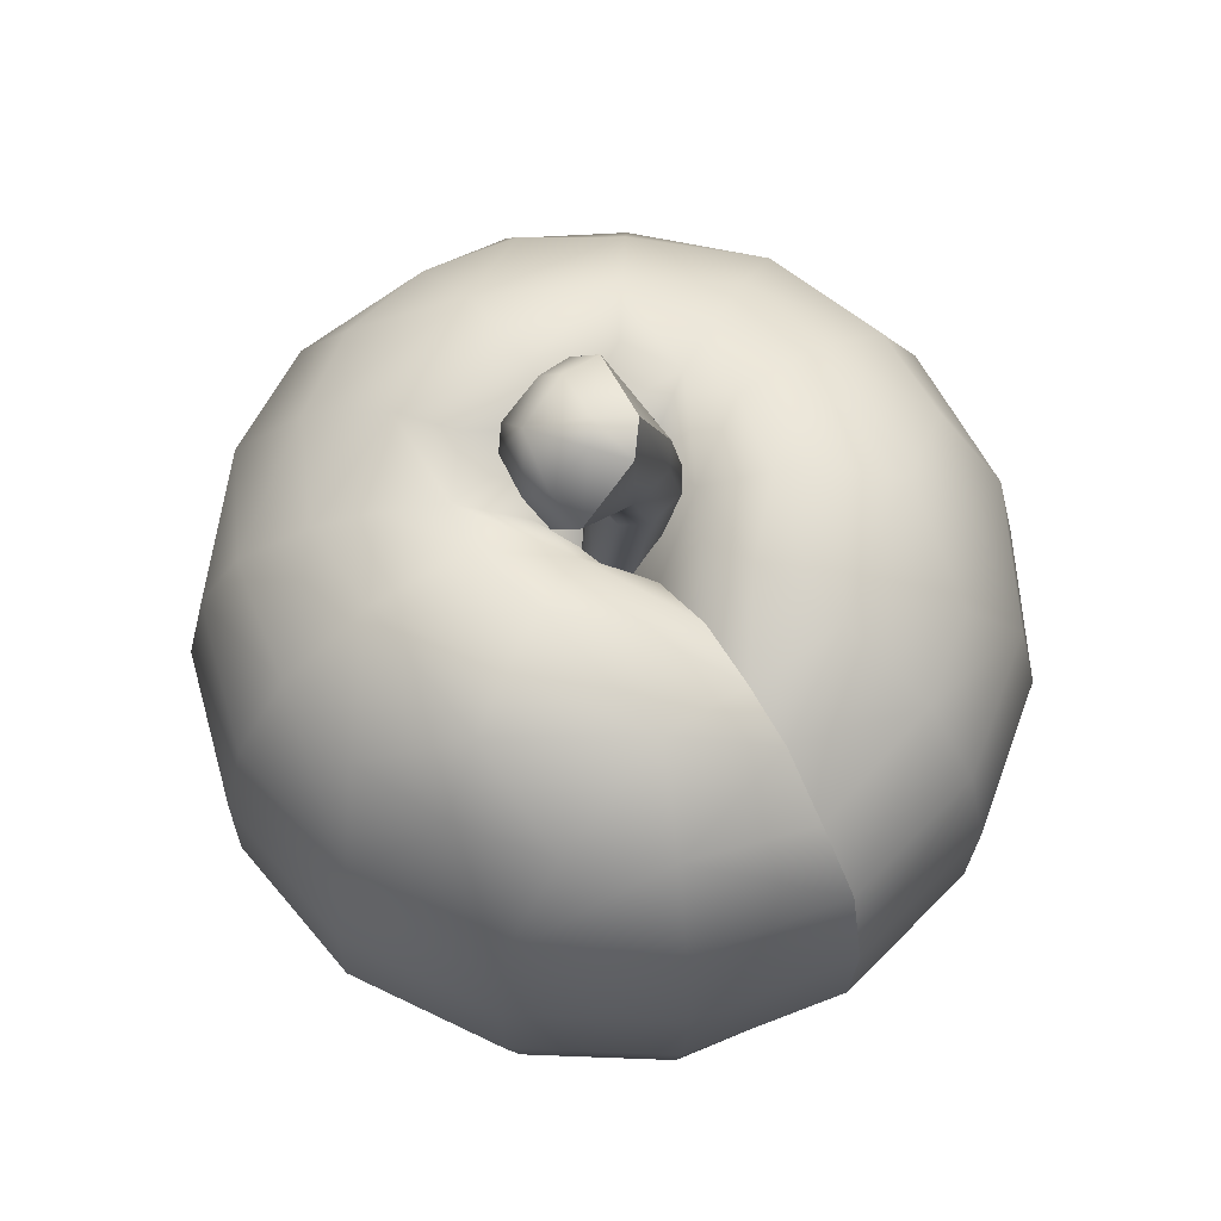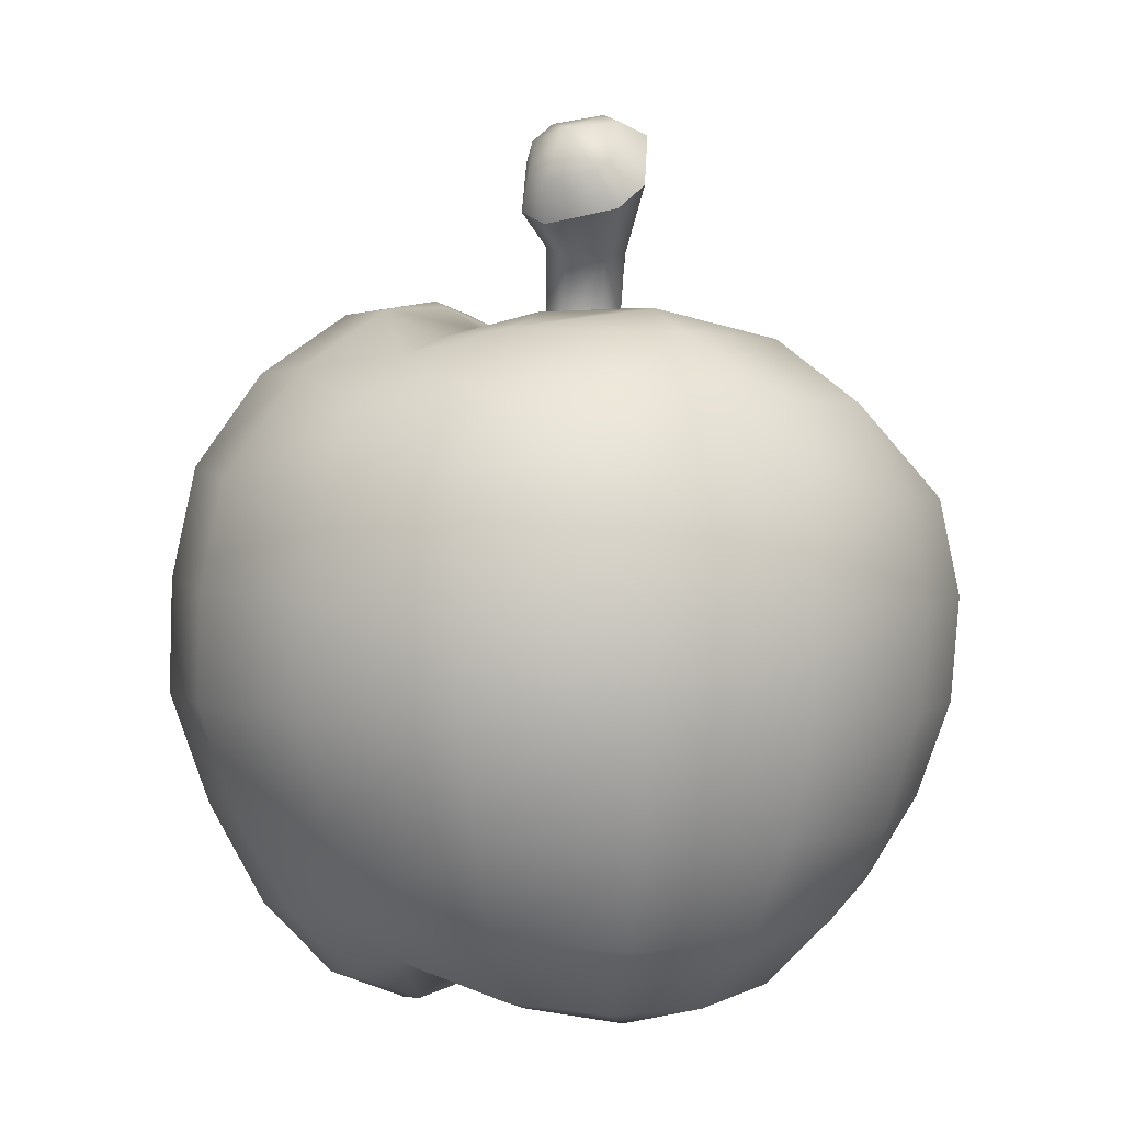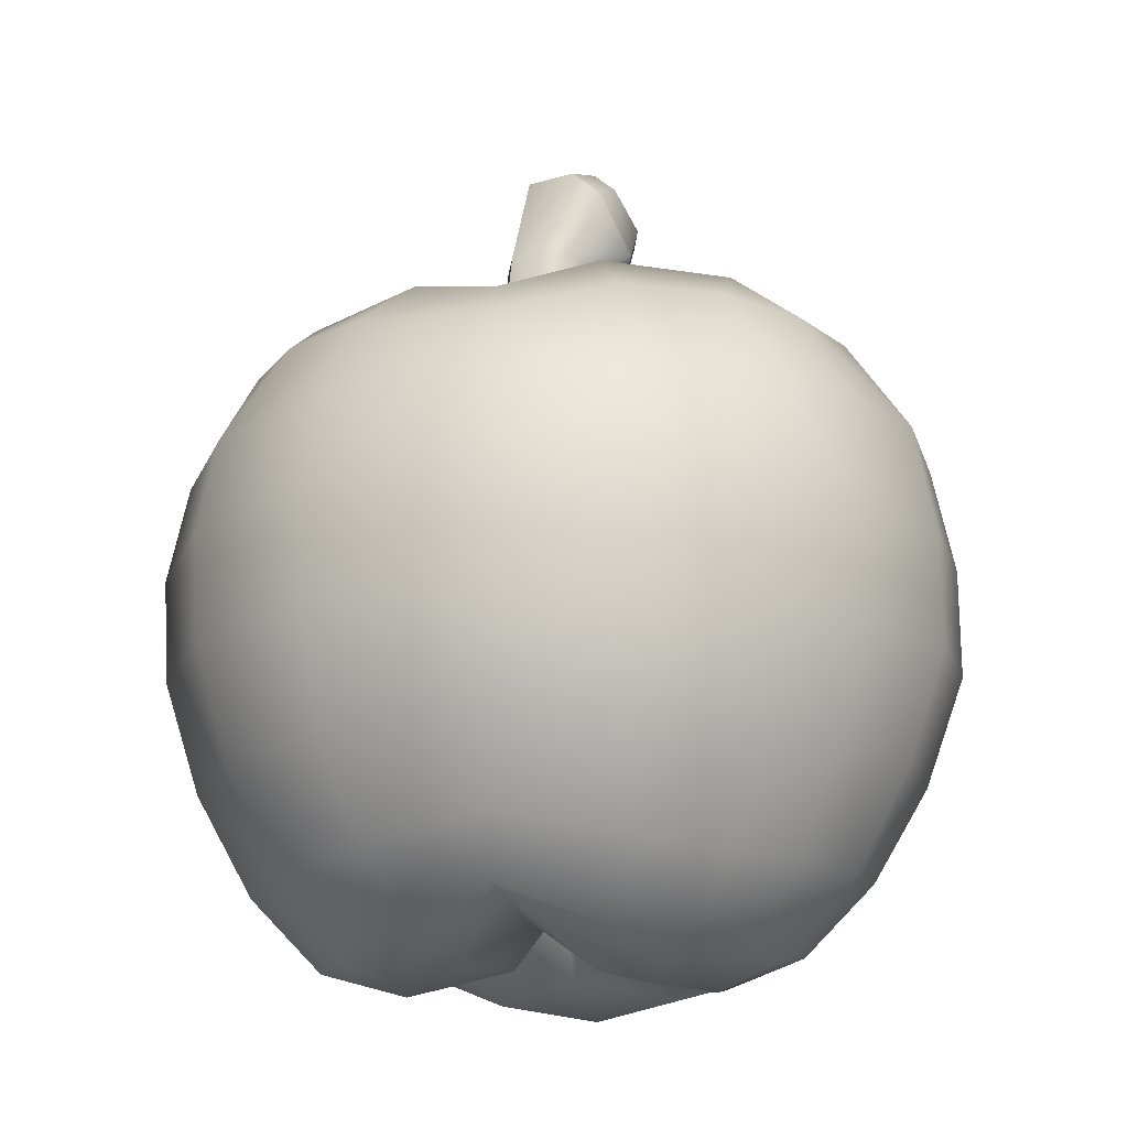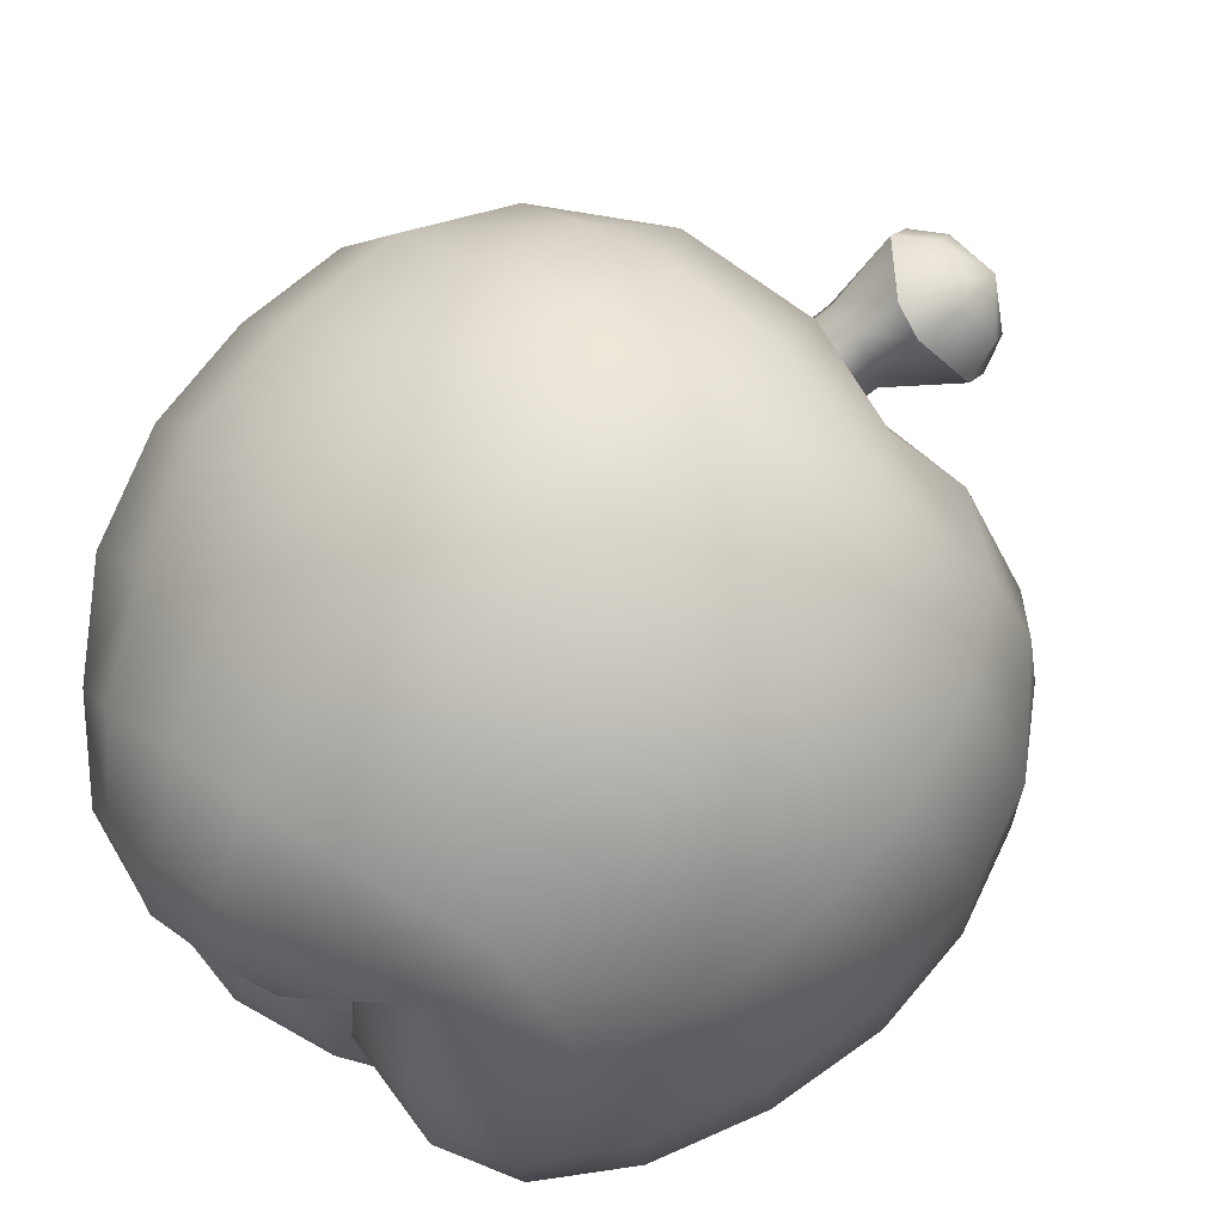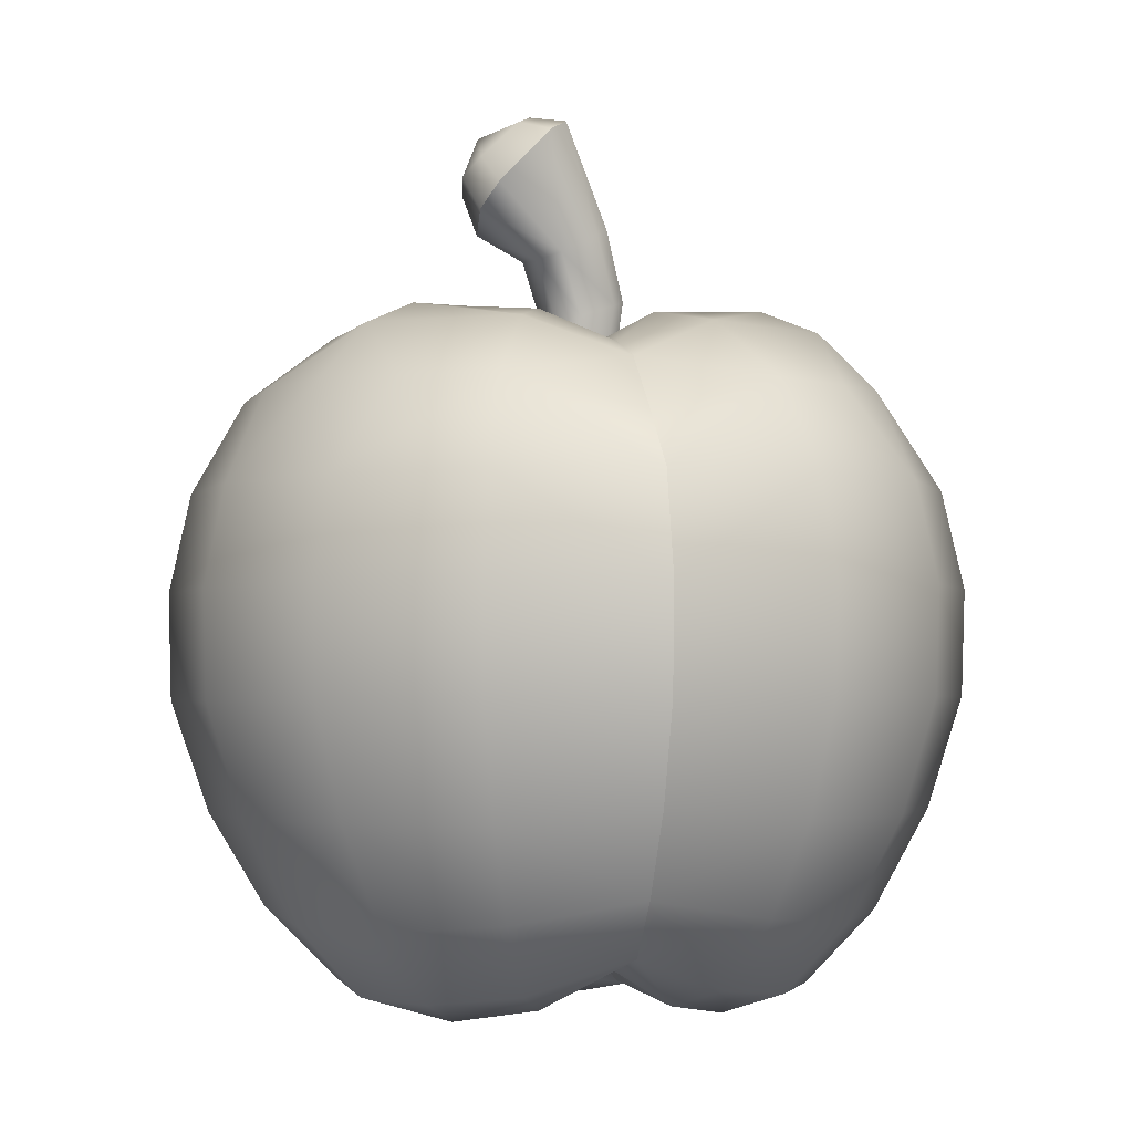
<metadata>
{"format":"obj","ext":"obj","renderer":"f3d","projection":"perspective","resolution":1024,"background":"white","views":[{"elev":61.5,"azim":112.8,"up":"+Y"},{"elev":1.6,"azim":63.1,"up":"+Y"},{"elev":-15.5,"azim":-80.6,"up":"+Y"},{"elev":75.5,"azim":36.9,"up":"+Z"},{"elev":-3.6,"azim":133.1,"up":"+Y"}]}
</metadata>
<code>
v 0.005993 0.1165 0.01103
v -0.00048 0.103 0.0098
v -0.000618 0.1148 0.01823
v -0.0027 0.1035 0.01468
v -0.000885 0.1117 0.02198
v -0.005274 0.0937 0.01394
v -0.003261 0.09352 0.009427
v -0.003129 0.07041 0.01397
v -0.004658 0.07074 0.01684
v -0.001798 0.1027 0.01815
v 0.004961 0.1045 0.02553
v -0.004202 0.09305 0.01727
v -0.003524 0.07119 0.01977
v 0.002354 0.1004 0.02067
v 0.009123 0.1027 0.02431
v -5.4e-05 0.09155 0.01943
v -0.000456 0.07148 0.02087
v 0.005298 0.09905 0.01959
v 0.002945 0.09074 0.01829
v 0.002458 0.07145 0.01975
v 0.003986 0.07113 0.01687
v 0.007518 0.09852 0.01471
v 0.01573 0.1044 0.01711
v 0.004958 0.09056 0.01378
v 0.002853 0.07068 0.01394
v 0.006616 0.09935 0.01124
v 0.016 0.1075 0.01336
v 0.01015 0.1147 0.009812
v 0.003886 0.09122 0.01045
v -0.000216 0.07039 0.01284
v 0.002465 0.1017 0.008713
v 0.005993 0.1165 0.01103
v -0.00048 0.103 0.0098
v -0.003261 0.09352 0.009427
v -0.000262 0.09272 0.008285
v -0.003129 0.07041 0.01397
v 0.009946 0.08937 0.01668
v 0.005558 0.08186 0.008443
v 0.000194 0.07145 0.01639
v 0.01066 0.08625 0.000794
v 0.004613 0.08396 0.0247
v 0.01615 0.09024 0.006266
v 0.01533 0.08489 -0.006312
v 0.008765 0.08872 0.03283
v 0.02603 0.08766 -0.000307
v 0.01948 0.08213 -0.01265
v 0.01863 0.09149 0.01732
v 0.01483 0.09096 0.02801
v 0.02695 0.091 0.01783
v 0.02431 0.08839 0.03588
v 0.01255 0.08753 0.04047
v 0.03434 0.08778 0.01832
v 0.03597 0.07925 -0.006394
v 0.02353 0.07478 -0.01892
v 0.02721 0.06738 -0.02462
v 0.04085 0.07923 0.005707
v 0.04159 0.06726 -0.01001
v 0.02855 0.05447 -0.02688
v 0.04876 0.0673 0.009158
v 0.04376 0.05434 -0.01142
v 0.02784 0.04065 -0.02606
v 0.04162 0.08007 0.01885
v 0.04295 0.04052 -0.0107
v 0.0253 0.02811 -0.02242
v 0.03927 0.07995 0.03186
v 0.04752 0.06749 0.02959
v 0.03296 0.07989 0.04323
v 0.05135 0.05438 0.008863
v 0.05004 0.05458 0.03048
v 0.0505 0.04056 0.009447
v 0.03899 0.02619 -0.00846
v 0.02164 0.01716 -0.01707
v 0.04584 0.02614 0.00984
v 0.03273 0.01417 -0.004499
v 0.01811 0.009907 -0.01186
v 0.04465 0.02633 0.02934
v 0.02494 0.005054 0.000445
v 0.03851 0.013 0.01102
v 0.01659 0.002567 0.005758
v 0.01058 0.007839 -0.000487
v 0.00313 0.01008 0.01085
v 0.0294 0.003664 0.01243
v 0.03751 0.01316 0.02754
v 0.02862 0.003786 0.02519
v 0.01934 0.00052 0.01825
v 0.005512 0.004542 0.01734
v -0.000828 0.01317 0.0169
v 0.002381 0.01032 0.02339
v 0.0151 0.002805 0.03027
v 0.02275 0.005399 0.03652
v 0.02989 0.01462 0.04221
v 0.01512 0.01049 0.04827
v 0.008403 0.008418 0.03564
v -0.000116 0.002217 0.03787
v -0.004524 0.004867 0.02235
v -0.000828 0.01317 0.0169
v -0.008102 0.01044 0.01647
v 0.000374 0.006045 0.04768
v -0.006625 0.00113 0.03714
v -0.009195 0.004938 0.04661
v 0.000921 0.01531 0.05667
v -0.0123 0.001202 0.03407
v -0.01146 0.01444 0.05528
v -0.01754 0.005044 0.04208
v -0.02227 0.01457 0.04941
v -0.01735 0.001255 0.03006
v -0.02056 0.002457 0.02438
v -0.02499 0.005123 0.03619
v -0.02176 0.008771 0.01573
v -0.03191 0.01468 0.04178
v -0.02972 0.006397 0.02783
v -0.03598 0.01109 0.01455
v -0.01955 0.003211 0.007402
v -0.03804 0.01577 0.03096
v -0.02591 0.02778 0.05516
v -0.03729 0.0279 0.04615
v -0.01315 0.02762 0.06208
v -0.0285 0.04235 0.05935
v -0.04571 0.02801 0.03324
v 0.001445 0.02746 0.06374
v -0.04151 0.01852 0.01443
v 0.01753 0.01783 0.05339
v 0.03564 0.02672 0.04667
v 0.02039 0.02889 0.05883
v 0.04919 0.04077 0.03092
v 0.03927 0.0411 0.05001
v 0.04005 0.05492 0.04969
v 0.03808 0.06781 0.04774
v 0.02311 0.05539 0.06317
v 0.02244 0.04151 0.0634
v 0.001613 0.04191 0.06879
v 0.002153 0.05626 0.0686
v 0.02207 0.06837 0.06049
v -0.01441 0.04217 0.067
v 0.002279 0.06989 0.06561
v -0.01401 0.05706 0.06676
v -0.02815 0.05724 0.05909
v 0.01987 0.07812 0.05564
v -0.01298 0.07147 0.06387
v 0.002093 0.08371 0.05527
v 0.0159 0.08495 0.04732
v 0.001723 0.0916 0.04326
v -0.01092 0.08358 0.05554
v 0.001363 0.09217 0.03473
v -0.0161 0.09193 0.04143
v -0.02241 0.08338 0.05085
v -0.02635 0.07164 0.05661
v -0.03827 0.07177 0.04718
v -0.03123 0.08382 0.04214
v -0.009409 0.09364 0.03133
v -0.0361 0.08416 0.03007
v -0.02478 0.09191 0.02577
v -0.004801 0.08983 0.02428
v 0.000194 0.07145 0.01639
v -0.008985 0.08411 0.01573
v -0.01679 0.09238 0.02275
v -0.01801 0.08903 0.01516
v -0.003615 0.08953 0.007729
v 0.000194 0.07145 0.01639
v 0.005558 0.08186 0.008443
v 0.01066 0.08625 0.000794
v -0.02654 0.08799 0.01468
v 0.003533 0.09038 -0.002057
v 0.01533 0.08489 -0.006312
v -0.01593 0.09132 0.007708
v -0.007586 0.09179 1.6e-05
v 0.005648 0.0879 -0.01376
v 0.01948 0.08213 -0.01265
v -0.02694 0.08899 0.002064
v -0.01133 0.09145 -0.007434
v -0.0342 0.08554 0.01426
v -0.01474 0.08835 -0.01407
v -0.04352 0.07887 0.01381
v -0.005846 0.07978 -0.02511
v -0.0459 0.07046 0.03381
v -0.03723 0.08071 -0.003086
v -0.04077 0.05737 0.0491
v -0.049 0.0692 0.01359
v -0.04882 0.05686 0.03496
v -0.04108 0.04249 0.0494
v -0.04903 0.04251 0.03538
v -0.05226 0.04238 0.01411
v -0.05209 0.05627 0.01355
v -0.04859 0.0297 0.01392
v -0.04657 0.0421 -0.006637
v -0.04348 0.02765 -0.004914
v -0.04359 0.06877 -0.006147
v -0.04636 0.05593 -0.007329
v -0.03293 0.04173 -0.02327
v -0.03263 0.05555 -0.02407
v -0.03061 0.06841 -0.02197
v -0.02926 0.08076 -0.01336
v -0.01821 0.08077 -0.02063
v -0.01232 0.06801 -0.03115
v -0.01328 0.05513 -0.03379
v -0.01371 0.04131 -0.03292
v 0.008351 0.05475 -0.03479
v -0.02993 0.0272 -0.01988
v 0.007782 0.04093 -0.03391
v -0.01247 0.02682 -0.02864
v -0.03615 0.01539 -0.001368
v -0.02568 0.0139 -0.01416
v -0.02826 0.005996 0.002862
v -0.02018 0.004357 -0.007011
v -0.01089 0.01358 -0.02158
v -0.0102 0.000865 -0.001245
v -0.008754 0.004111 -0.01274
v -0.003868 0.004652 0.01115
v -0.000828 0.01317 0.0169
v 0.00313 0.01008 0.01085
v 0.002394 0.002733 -0.003612
v 0.01058 0.007839 -0.000487
v 0.01811 0.009907 -0.01186
v 0.004039 0.005299 -0.01335
v 0.00567 0.01449 -0.02235
v 0.02164 0.01716 -0.01707
v 0.007046 0.02657 -0.02954
v 0.0253 0.02811 -0.02242
v 0.02784 0.04065 -0.02606
v 0.02855 0.05447 -0.02688
v 0.008121 0.06765 -0.0321
v 0.02721 0.06738 -0.02462
v 0.007198 0.07959 -0.02538
v 0.02353 0.07478 -0.01892
v 0.008464 0.1173 0.01533
v 0.005993 0.1165 0.01103
v -0.000618 0.1148 0.01823
v 0.01015 0.1147 0.009812
v 0.004093 0.1163 0.02056
v -0.000885 0.1117 0.02198
v 0.01129 0.1161 0.01452
v 0.016 0.1075 0.01336
v 0.003887 0.1139 0.02345
v 0.004961 0.1045 0.02553
v 0.01118 0.115 0.0221
v 0.008184 0.1093 0.02607
v 0.01545 0.1113 0.01723
v 0.01573 0.1044 0.01711
v 0.01101 0.1078 0.02519
v 0.009123 0.1027 0.02431
v 0.01572 0.109 0.02038
g body_low__mPltFruitApple_body_low__mPltFruitApple_mPltFruitApple
f 1 2 3
f 2 4 3
f 5 3 4
f 6 4 2
f 7 6 2
f 6 7 8
f 9 6 8
f 10 5 4
f 10 4 6
f 5 10 11
f 12 6 9
f 12 10 6
f 13 12 9
f 10 14 11
f 14 10 12
f 15 11 14
f 16 12 13
f 16 14 12
f 17 16 13
f 18 15 14
f 18 14 16
f 19 16 17
f 19 18 16
f 20 19 17
f 20 21 19
f 18 22 15
f 22 18 19
f 22 23 15
f 21 24 19
f 24 22 19
f 21 25 24
f 23 22 26
f 27 23 26
f 27 26 28
f 24 29 22
f 25 29 24
f 29 26 22
f 25 30 29
f 26 31 28
f 28 31 32
f 31 33 32
f 33 31 34
f 29 35 26
f 35 31 26
f 30 35 29
f 31 35 34
f 30 36 35
f 36 34 35
f 37 38 39
f 37 40 38
f 41 37 39
f 42 40 37
f 43 40 42
f 44 37 41
f 45 43 42
f 45 46 43
f 47 42 37
f 47 45 42
f 48 47 37
f 44 48 37
f 49 45 47
f 50 47 48
f 50 49 47
f 48 44 51
f 50 48 51
f 52 45 49
f 50 52 49
f 46 45 53
f 54 46 53
f 53 55 54
f 52 56 45
f 45 56 53
f 57 55 53
f 58 55 57
f 59 53 56
f 59 57 53
f 60 58 57
f 60 57 59
f 61 58 60
f 59 56 62
f 62 56 52
f 63 61 60
f 64 61 63
f 52 65 62
f 50 65 52
f 65 66 62
f 66 59 62
f 67 65 50
f 67 66 65
f 68 60 59
f 68 59 66
f 63 60 68
f 69 68 66
f 70 63 68
f 70 68 69
f 71 64 63
f 72 64 71
f 63 70 73
f 71 63 73
f 74 72 71
f 74 71 73
f 75 72 74
f 73 70 76
f 77 75 74
f 78 74 73
f 77 74 78
f 79 75 77
f 79 80 75
f 81 80 79
f 82 77 78
f 79 77 82
f 78 73 83
f 73 76 83
f 82 78 84
f 78 83 84
f 85 79 82
f 85 82 84
f 86 81 79
f 86 79 85
f 81 86 87
f 86 88 87
f 86 85 89
f 85 84 89
f 86 89 88
f 84 83 90
f 84 90 89
f 83 91 90
f 83 76 91
f 92 89 90
f 90 91 92
f 89 93 88
f 93 89 92
f 88 93 94
f 94 93 92
f 95 88 94
f 88 95 96
f 97 96 95
f 94 92 98
f 95 94 99
f 94 98 100
f 99 94 100
f 98 92 101
f 95 99 102
f 100 98 103
f 98 101 103
f 100 104 99
f 104 102 99
f 103 105 100
f 105 104 100
f 95 102 106
f 102 104 106
f 95 106 107
f 95 107 97
f 104 108 106
f 106 108 107
f 104 105 108
f 107 109 97
f 105 110 108
f 108 111 107
f 108 110 111
f 107 112 109
f 107 111 112
f 109 113 97
f 109 112 113
f 110 114 111
f 111 114 112
f 105 115 110
f 115 105 103
f 110 116 114
f 115 116 110
f 117 115 103
f 103 101 117
f 115 118 116
f 118 115 117
f 116 119 114
f 101 120 117
f 114 119 121
f 114 121 112
f 101 122 120
f 92 122 101
f 91 122 92
f 91 123 122
f 76 123 91
f 122 124 120
f 123 124 122
f 76 125 123
f 70 125 76
f 125 70 69
f 125 126 123
f 123 126 124
f 125 69 127
f 126 125 127
f 127 69 128
f 69 66 128
f 128 66 67
f 126 127 129
f 127 128 129
f 126 130 124
f 130 126 129
f 124 130 131
f 120 124 131
f 120 131 117
f 130 129 132
f 131 130 132
f 128 133 129
f 129 133 132
f 133 128 67
f 131 134 117
f 131 132 134
f 134 118 117
f 133 135 132
f 132 136 134
f 132 135 136
f 137 118 134
f 136 137 134
f 133 138 135
f 133 67 138
f 135 139 136
f 137 136 139
f 135 138 140
f 139 135 140
f 138 67 141
f 140 138 141
f 67 50 141
f 141 50 51
f 141 51 142
f 140 141 142
f 51 44 142
f 139 140 143
f 44 144 142
f 145 143 140
f 145 140 142
f 139 143 146
f 146 143 145
f 139 146 147
f 147 137 139
f 148 147 146
f 147 148 137
f 146 145 149
f 148 146 149
f 145 142 150
f 150 142 144
f 145 151 149
f 148 149 151
f 145 150 152
f 145 152 151
f 150 144 153
f 144 44 153
f 153 44 41
f 153 41 154
f 153 154 155
f 150 153 156
f 150 156 152
f 156 153 157
f 153 155 157
f 156 157 152
f 157 155 158
f 155 159 158
f 158 159 160
f 158 160 161
f 157 162 152
f 163 158 161
f 163 161 164
f 157 158 165
f 157 165 162
f 166 158 163
f 165 158 166
f 167 163 164
f 166 163 167
f 167 164 168
f 169 165 166
f 165 169 162
f 170 166 167
f 169 166 170
f 152 162 171
f 171 162 169
f 151 152 171
f 169 170 172
f 172 170 167
f 151 171 173
f 172 167 174
f 175 151 173
f 148 151 175
f 173 171 176
f 171 169 176
f 148 175 177
f 148 177 137
f 178 175 173
f 178 173 176
f 175 179 177
f 175 178 179
f 137 177 180
f 177 179 180
f 118 137 180
f 118 180 116
f 180 181 116
f 179 181 180
f 181 119 116
f 181 179 182
f 181 182 119
f 178 183 179
f 179 183 182
f 182 184 119
f 119 184 121
f 182 185 184
f 182 183 185
f 184 186 121
f 185 186 184
f 178 187 183
f 178 176 187
f 183 188 185
f 187 188 183
f 185 188 189
f 185 189 186
f 188 187 190
f 188 190 189
f 187 176 191
f 187 191 190
f 176 192 191
f 176 169 192
f 169 172 192
f 172 193 192
f 192 193 191
f 193 172 174
f 191 193 194
f 194 193 174
f 190 191 195
f 191 194 195
f 190 195 196
f 189 190 196
f 195 194 197
f 189 196 198
f 189 198 186
f 196 195 199
f 195 197 199
f 196 200 198
f 196 199 200
f 186 198 201
f 186 201 121
f 121 201 112
f 198 202 201
f 198 200 202
f 201 203 112
f 201 202 203
f 112 203 113
f 202 204 203
f 203 204 113
f 200 205 202
f 202 205 204
f 204 206 113
f 205 207 204
f 206 204 207
f 208 113 206
f 113 208 97
f 208 209 97
f 210 209 208
f 208 206 211
f 208 211 210
f 206 207 211
f 211 212 210
f 211 213 212
f 207 214 211
f 211 214 213
f 207 205 214
f 214 215 213
f 205 215 214
f 205 200 215
f 215 216 213
f 200 217 215
f 215 217 216
f 199 217 200
f 217 218 216
f 217 199 218
f 199 219 218
f 199 197 219
f 197 220 219
f 197 221 220
f 194 221 197
f 221 222 220
f 194 223 221
f 221 223 222
f 194 174 223
f 223 224 222
f 167 223 174
f 168 224 223
f 167 168 223
f 225 226 227
f 226 225 228
f 229 225 227
f 227 230 229
f 225 231 228
f 232 228 231
f 230 233 229
f 230 234 233
f 225 229 235
f 233 235 229
f 231 225 235
f 234 236 233
f 236 235 233
f 237 232 231
f 231 235 237
f 232 237 238
f 239 236 234
f 239 235 236
f 240 239 234
f 239 240 238
f 241 237 235
f 239 241 235
f 237 241 238
f 241 239 238

</code>
